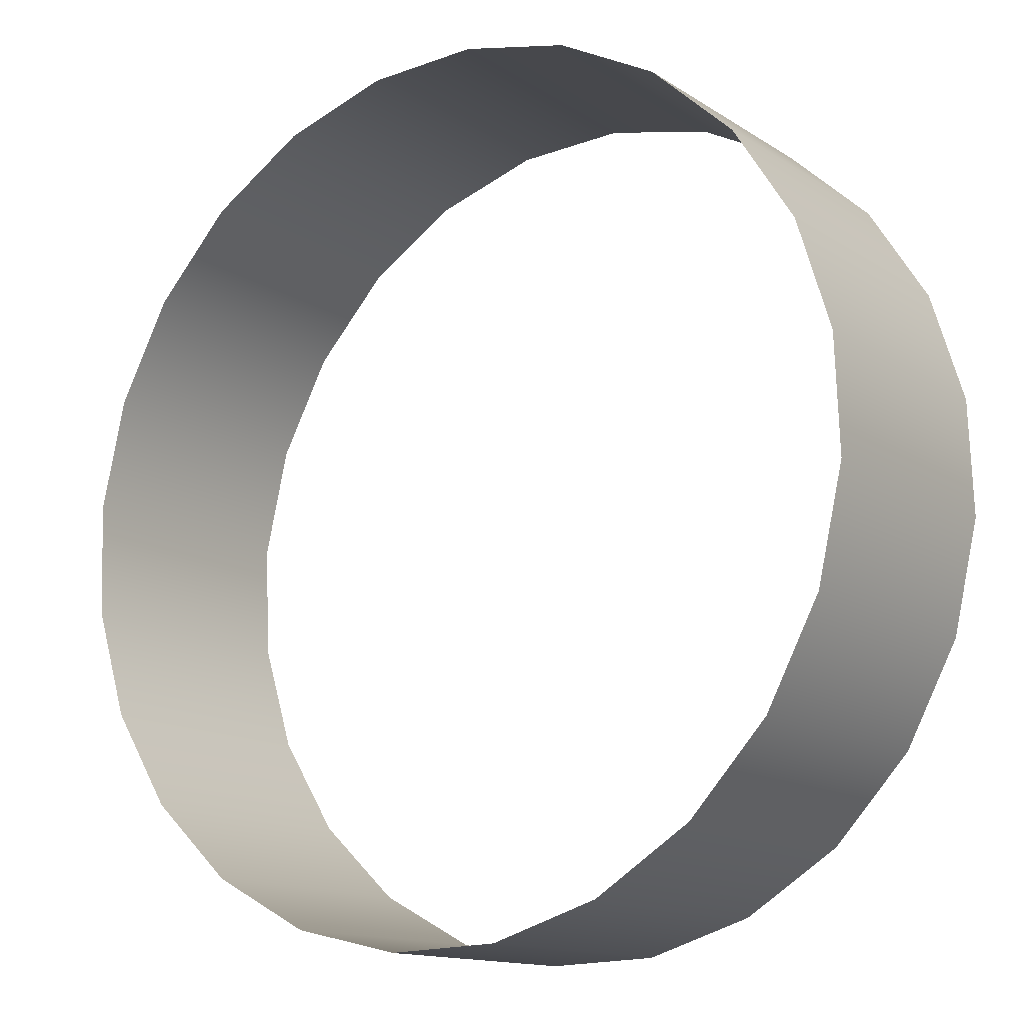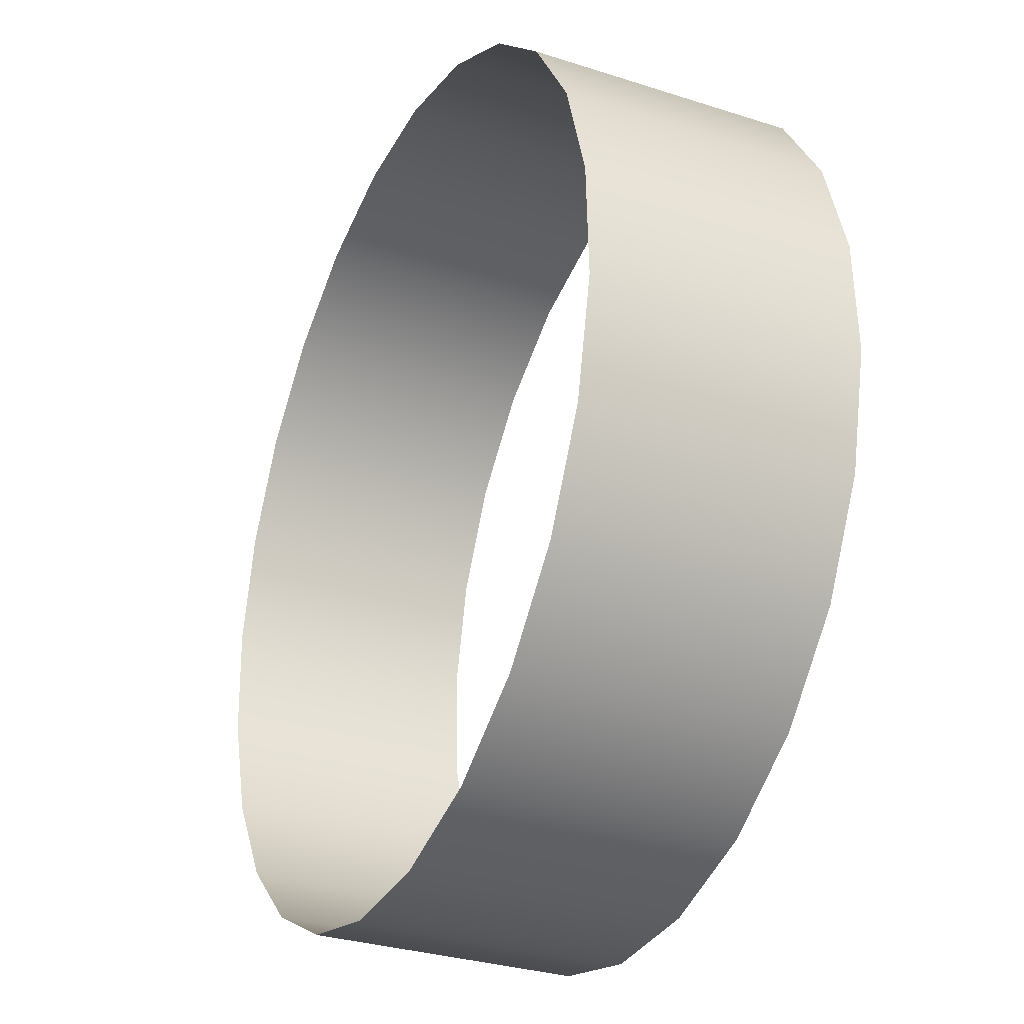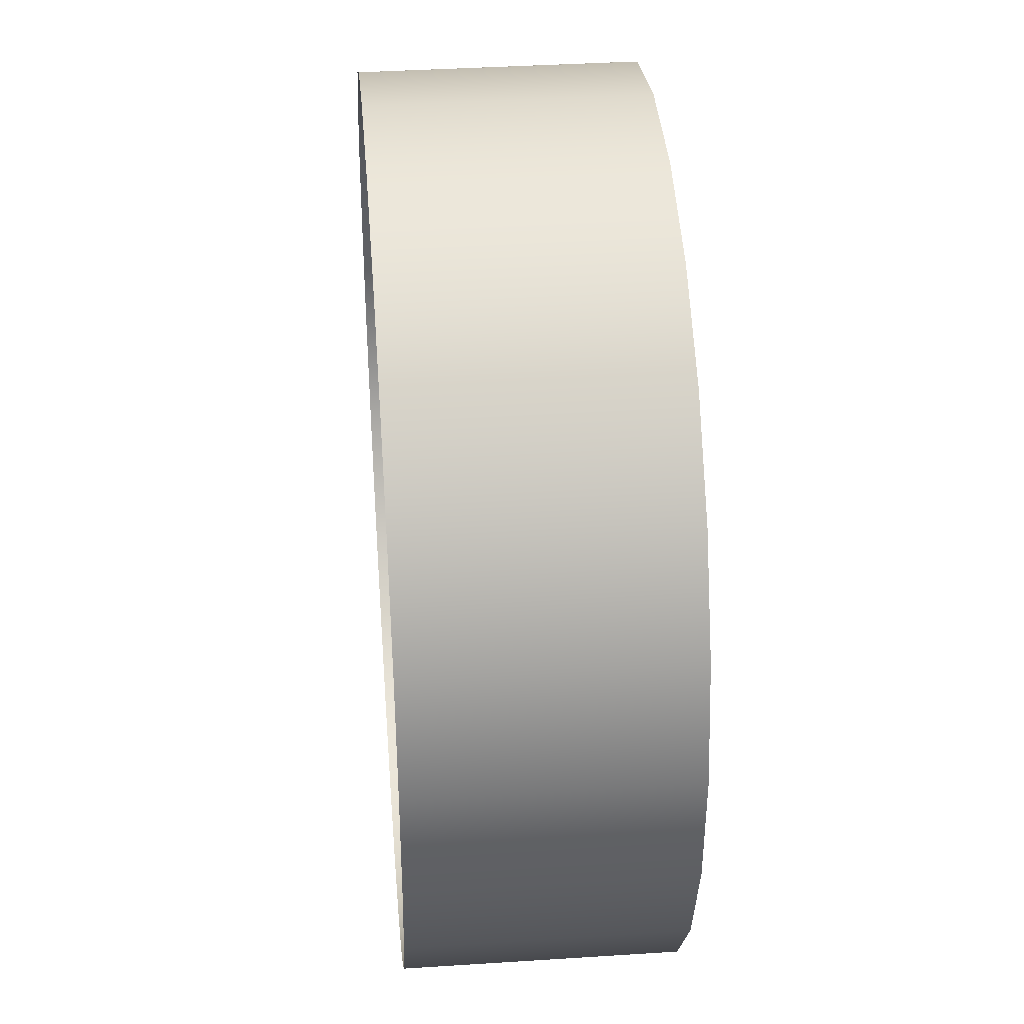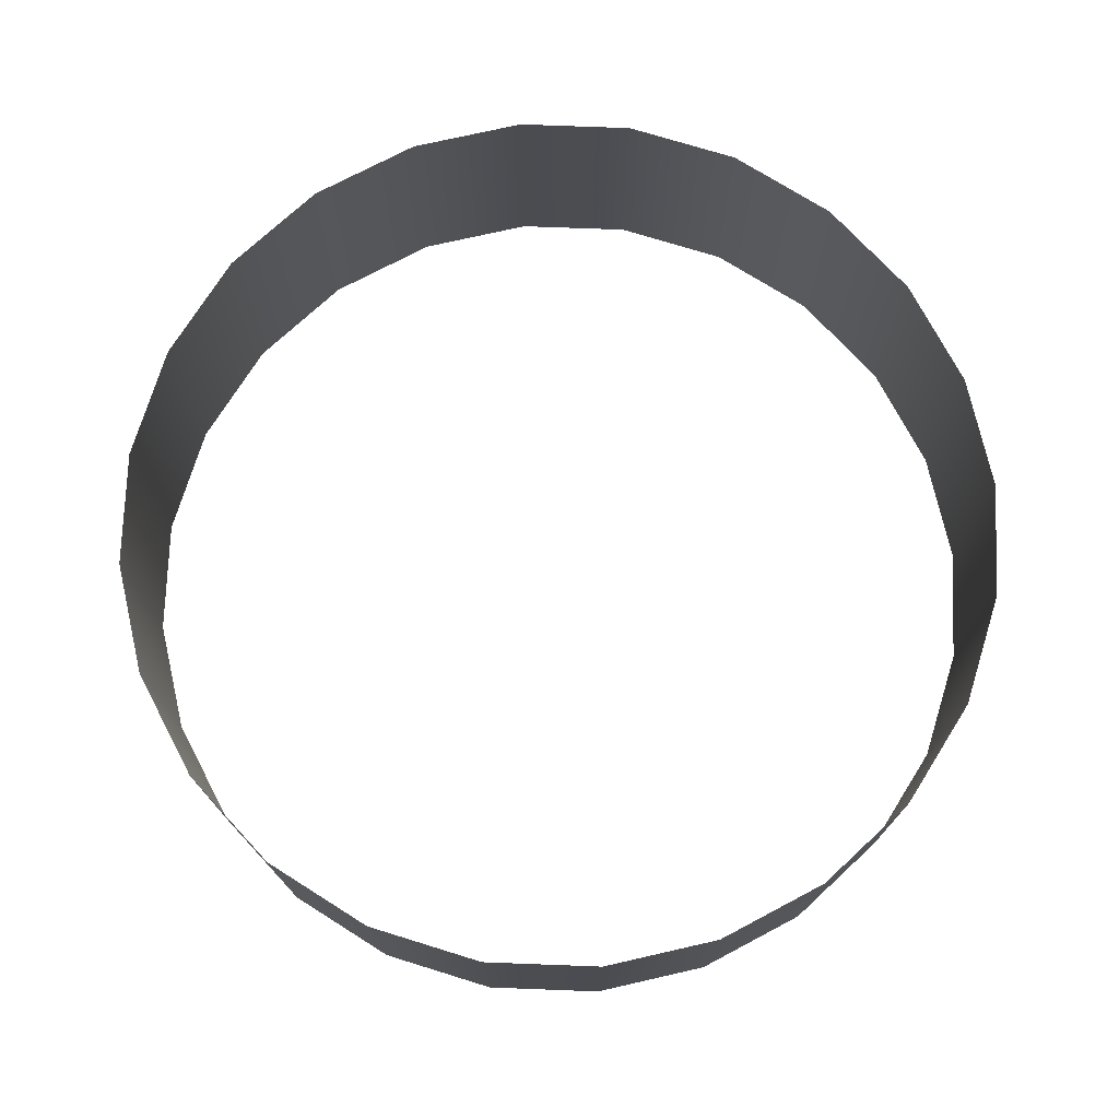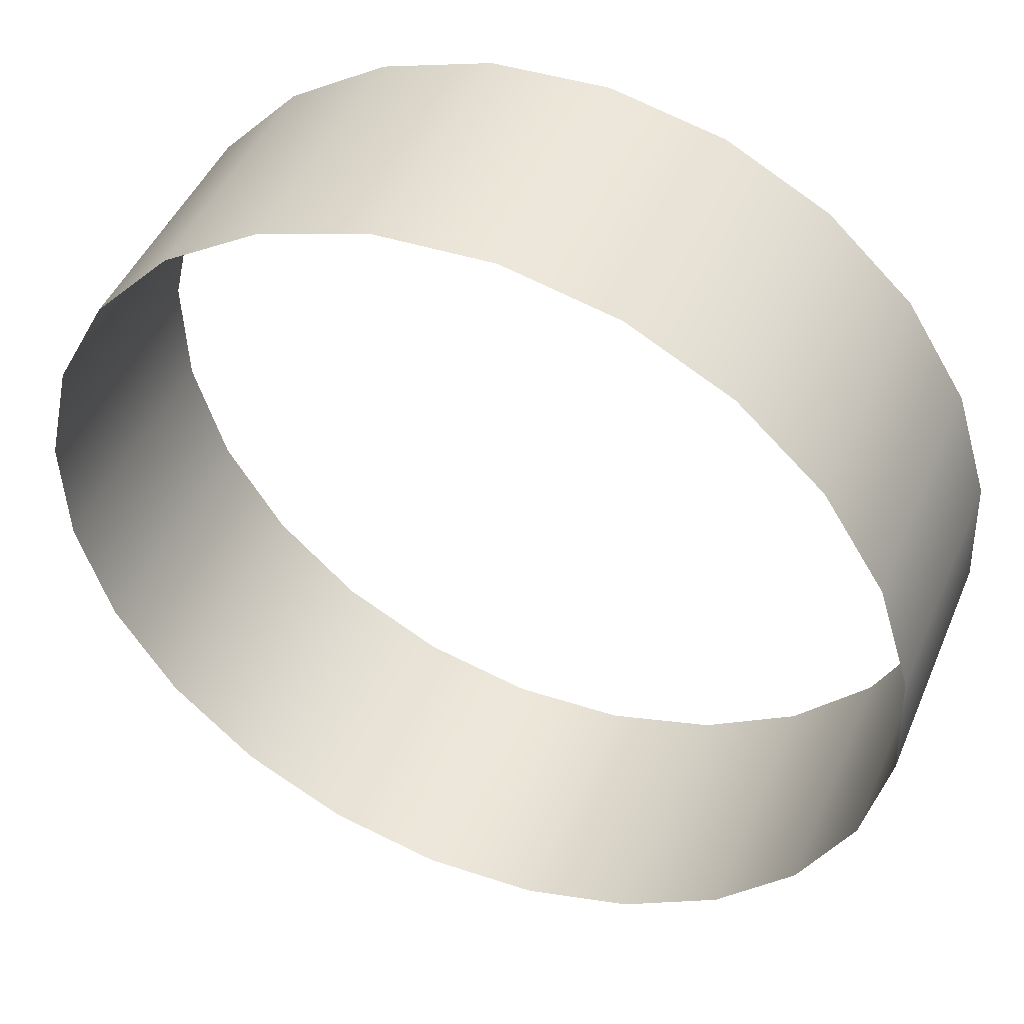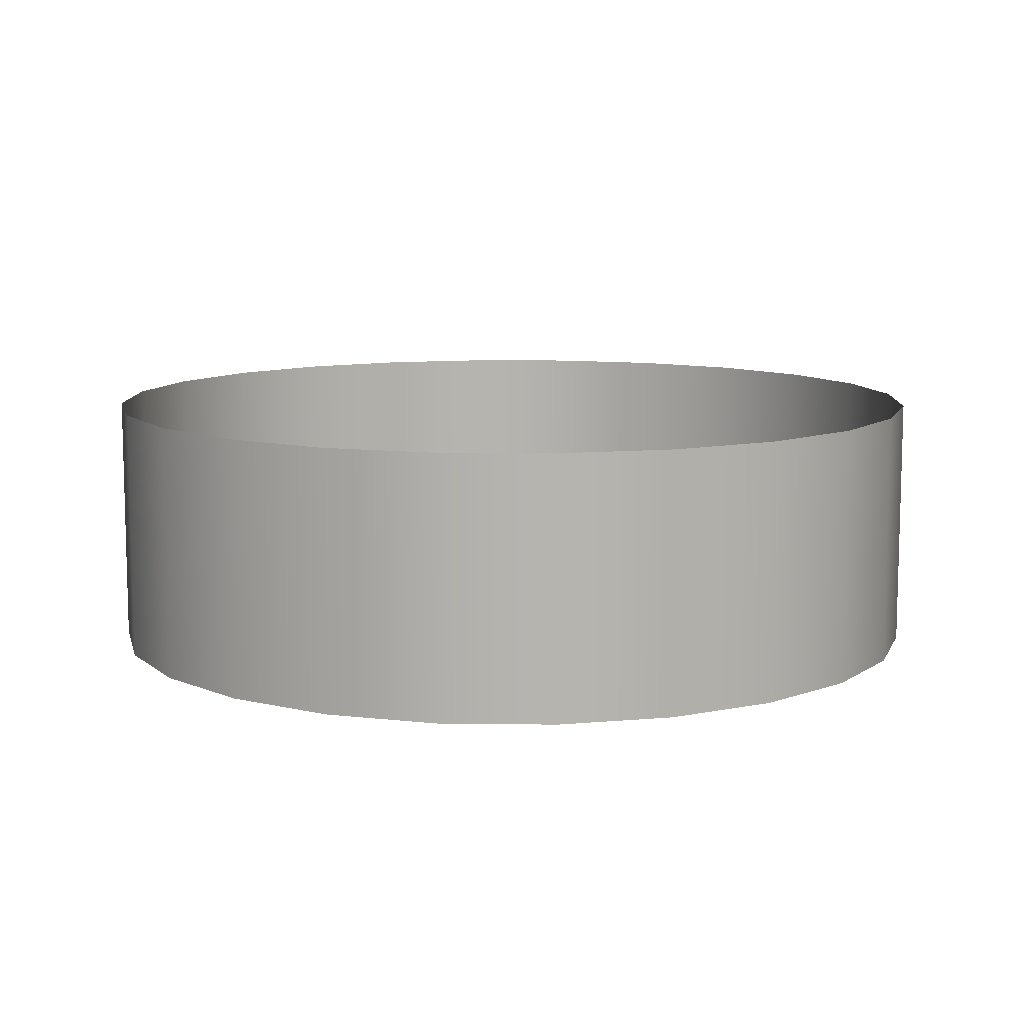
<metadata>
{"format":"obj","ext":"obj","renderer":"f3d","projection":"perspective","resolution":1024,"background":"white","views":[{"elev":-13.7,"azim":35.6,"up":"+Z"},{"elev":-30.9,"azim":65.2,"up":"+Z"},{"elev":38.1,"azim":-94.7,"up":"+Z"},{"elev":74.4,"azim":-75.0,"up":"+Y"},{"elev":46.0,"azim":22.3,"up":"+Z"},{"elev":9.8,"azim":29.6,"up":"+Y"}]}
</metadata>
<code>
o #ID76
v 0.01202 0.01345 0.1268
v 0.02079 -0.006648 0.1272
v 0.01202 -0.006648 0.1268
v 0.02079 0.01345 0.1272
v 0.02935 -0.006648 0.1252
v 0.02935 0.01345 0.1252
v 0.003631 0.01345 0.1242
v 0.003631 -0.006648 0.1242
v 0.03711 -0.006648 0.1211
v 0.03711 0.01345 0.1211
v -0.0038 0.01345 0.1196
v -0.0038 -0.006648 0.1196
v 0.04355 -0.006648 0.1152
v 0.04355 0.01345 0.1152
v -0.009768 -0.006648 0.1131
v -0.009768 0.01345 0.1131
v 0.04822 0.01345 0.1077
v 0.04822 -0.006648 0.1077
v -0.01387 -0.006648 0.1054
v -0.01387 0.01345 0.1054
v 0.05081 0.01345 0.09934
v 0.05081 -0.006648 0.09934
v -0.01582 -0.006648 0.09682
v -0.01582 0.01345 0.09682
v 0.05114 0.01345 0.09056
v 0.05114 -0.006648 0.09056
v -0.01549 -0.006648 0.08805
v -0.01549 0.01345 0.08805
v 0.04919 -0.006648 0.082
v 0.04919 0.005497 0.082
v 0.04919 0.00131 0.082
v 0.04919 0.01345 0.082
v -0.0129 -0.006648 0.07966
v -0.0129 0.01345 0.07966
v 0.04509 0.01345 0.07424
v 0.04509 -0.006648 0.07424
v -0.008223 -0.006648 0.07223
v -0.008223 0.01345 0.07223
v 0.03912 0.01345 0.06781
v 0.03912 -0.006648 0.06781
v -0.001786 0.01345 0.06626
v -0.001786 -0.006648 0.06626
v 0.03169 -0.006648 0.06313
v 0.03169 0.01345 0.06313
v 0.005976 0.01345 0.06216
v 0.005976 -0.006648 0.06216
v 0.02331 -0.006648 0.06054
v 0.02331 0.01345 0.06054
v 0.01453 0.01345 0.06021
v 0.01453 -0.006648 0.06021
f 1 2 3
f 2 1 4
f 4 5 2
f 5 4 6
f 7 3 8
f 3 7 1
f 6 9 5
f 9 6 10
f 11 8 12
f 8 11 7
f 10 13 9
f 13 10 14
f 11 15 16
f 15 11 12
f 13 17 18
f 17 13 14
f 16 19 20
f 19 16 15
f 18 21 22
f 21 18 17
f 20 23 24
f 23 20 19
f 22 25 26
f 25 22 21
f 24 27 28
f 27 24 23
f 29 30 31
f 30 29 32
f 32 29 26
f 32 26 25
f 28 33 34
f 33 28 27
f 29 35 36
f 35 29 31
f 35 30 32
f 30 35 31
f 34 37 38
f 37 34 33
f 36 39 40
f 39 36 35
f 41 37 42
f 37 41 38
f 39 43 40
f 43 39 44
f 45 42 46
f 42 45 41
f 44 47 43
f 47 44 48
f 49 46 50
f 46 49 45
f 48 50 47
f 50 48 49

</code>
